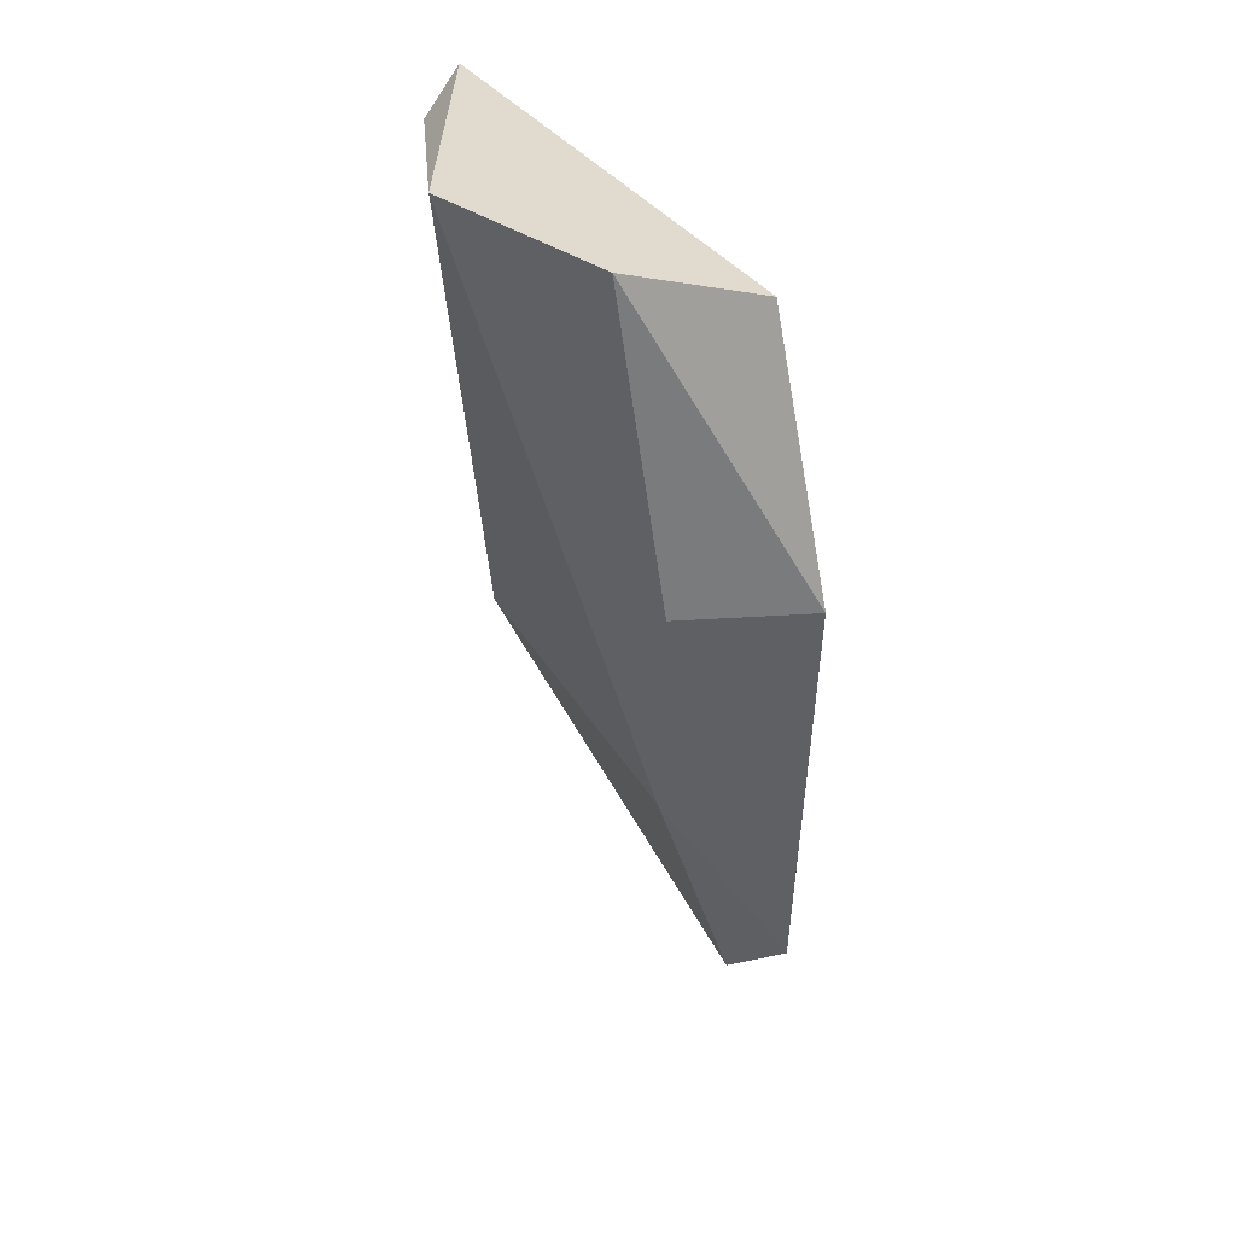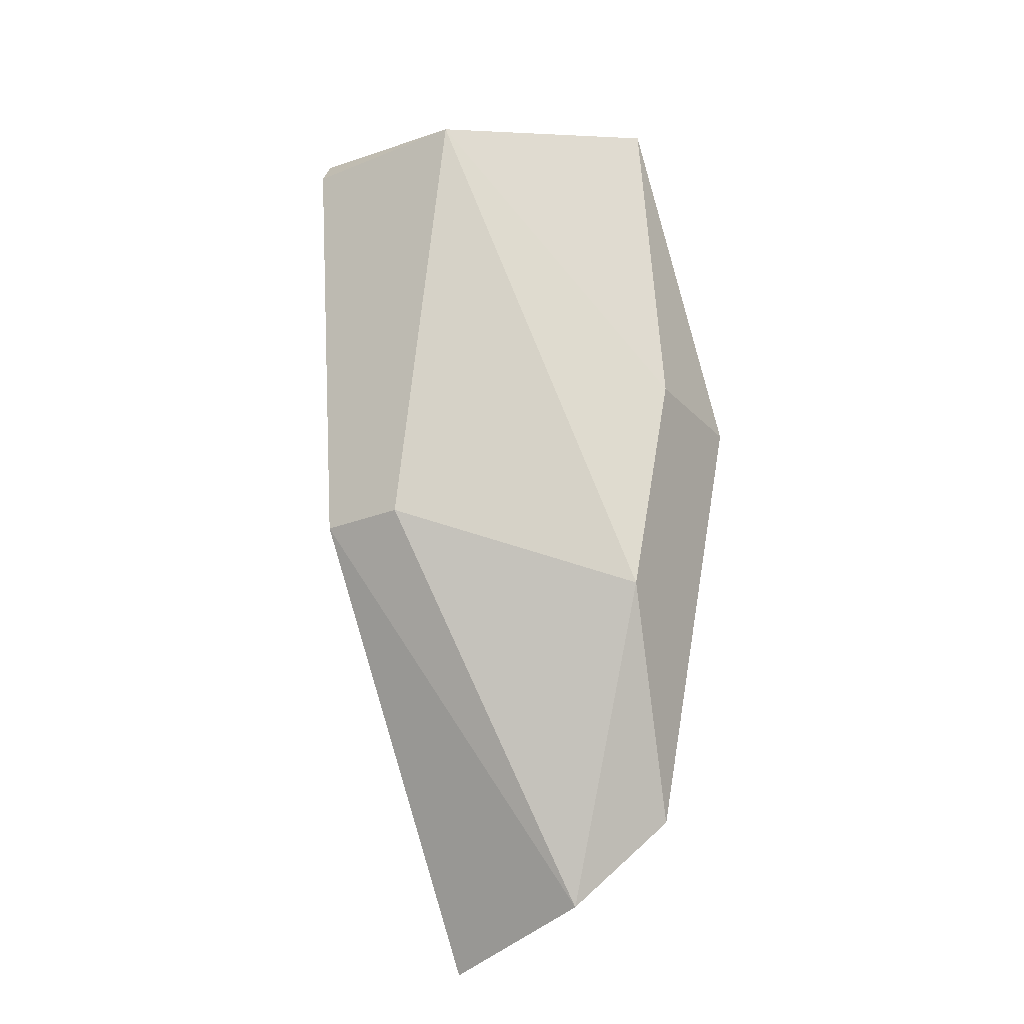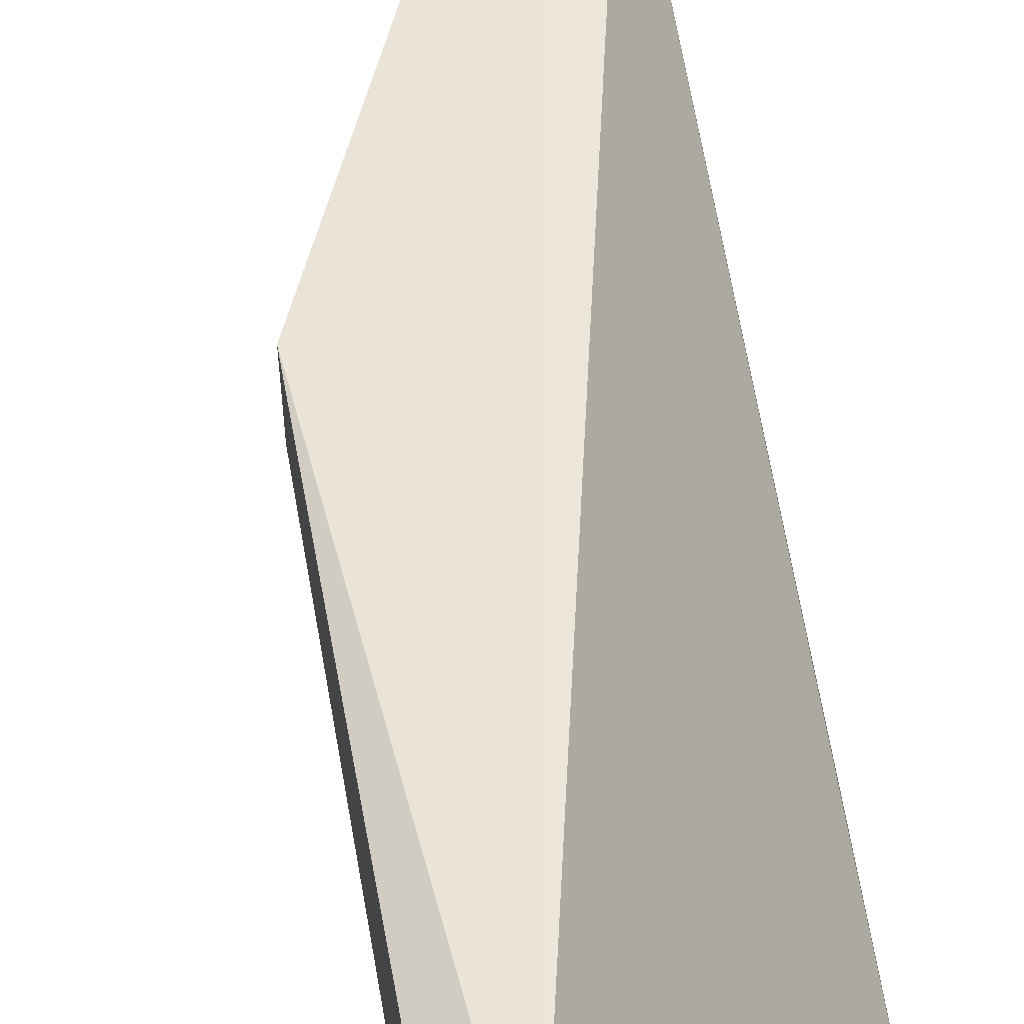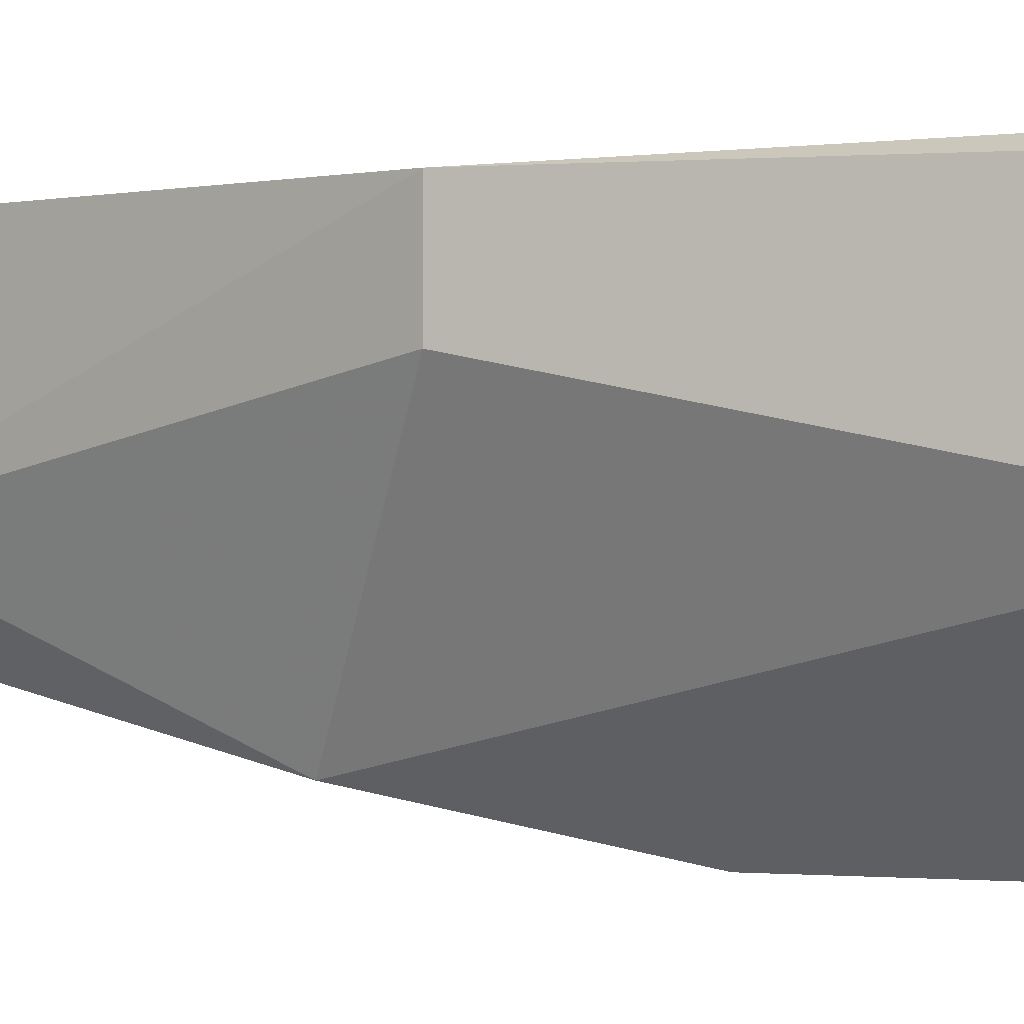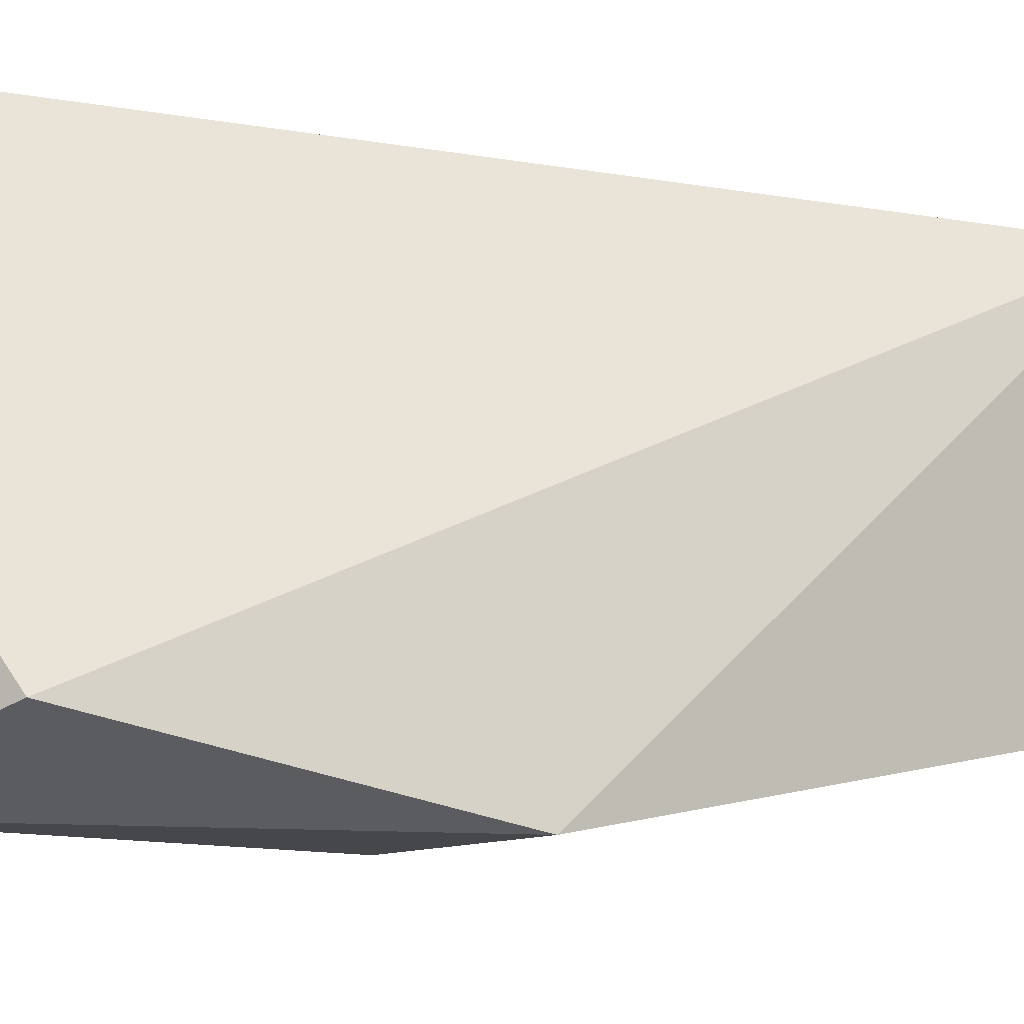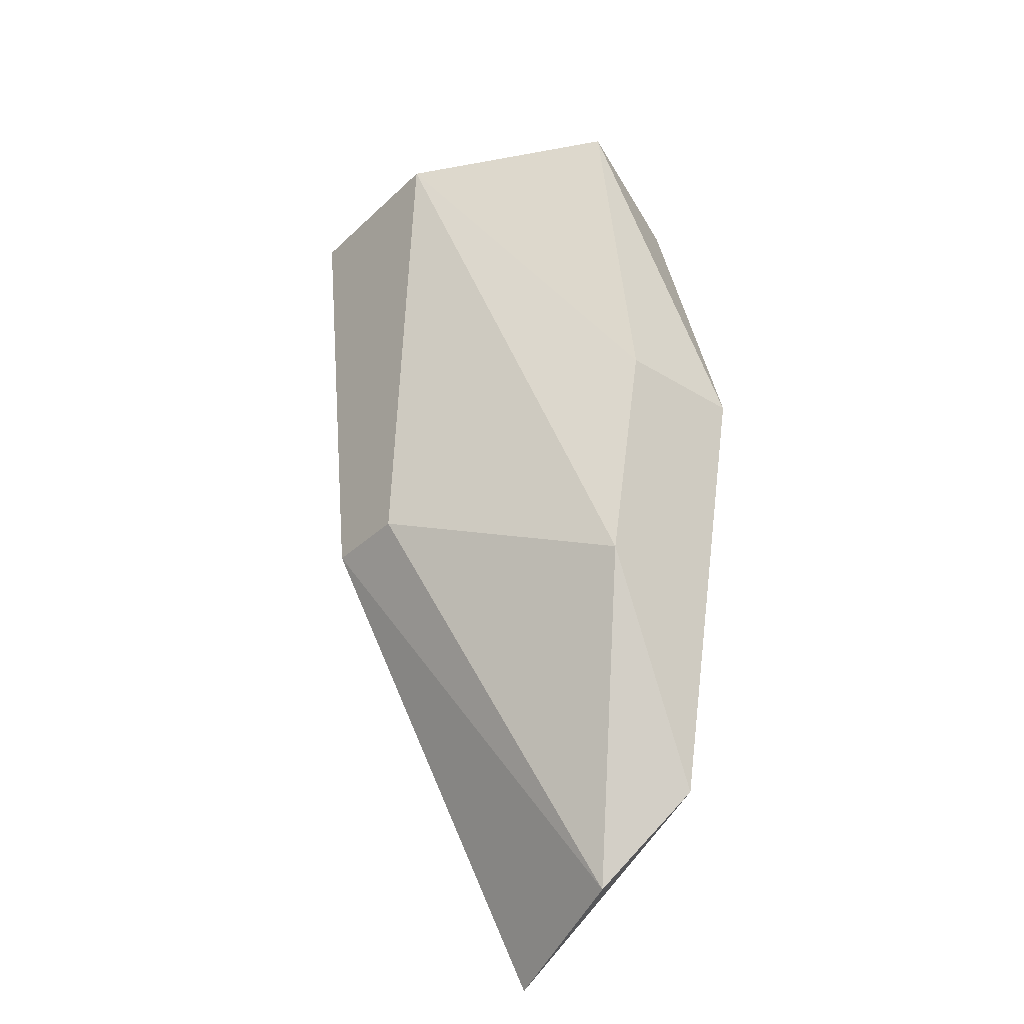
<metadata>
{"format":"obj","ext":"obj","renderer":"f3d","projection":"perspective","resolution":1024,"background":"white","views":[{"elev":32.0,"azim":174.5,"up":"+Y"},{"elev":-25.7,"azim":122.5,"up":"+Y"},{"elev":58.3,"azim":163.9,"up":"+Z"},{"elev":-0.1,"azim":101.7,"up":"+Z"},{"elev":-10.4,"azim":-131.9,"up":"+Z"},{"elev":-35.1,"azim":140.6,"up":"+Y"}]}
</metadata>
<code>
v 0.2904 -0.08057 -0.08311
v 0.3263 0.006784 -0.05228
v 0.3263 0.006784 -0.07283
v 0.2955 0.001643 -0.08825
v 0.2904 -0.096 -0.05228
v 0.3212 -0.04461 -0.06256
v 0.3058 -0.02919 -0.09339
v 0.3224 0.01183 -0.05026
v 0.2904 -0.08057 -0.05228
v 0.3109 0.006784 -0.09339
v 0.2904 -0.02919 -0.09339
v 0.3212 -0.04461 -0.05228
v 0.2955 -0.09086 -0.07283
v 0.3058 -0.05488 -0.08825
f 6 13 14
f 3 2 6
f 2 3 8
f 5 8 9
f 1 5 9
f 8 4 9
f 3 7 10
f 8 3 10
f 4 8 10
f 1 9 11
f 9 4 11
f 10 7 11
f 4 10 11
f 6 2 12
f 2 8 12
f 8 5 12
f 5 1 13
f 6 12 13
f 12 5 13
f 3 6 14
f 7 3 14
f 1 11 14
f 11 7 14
f 13 1 14

</code>
